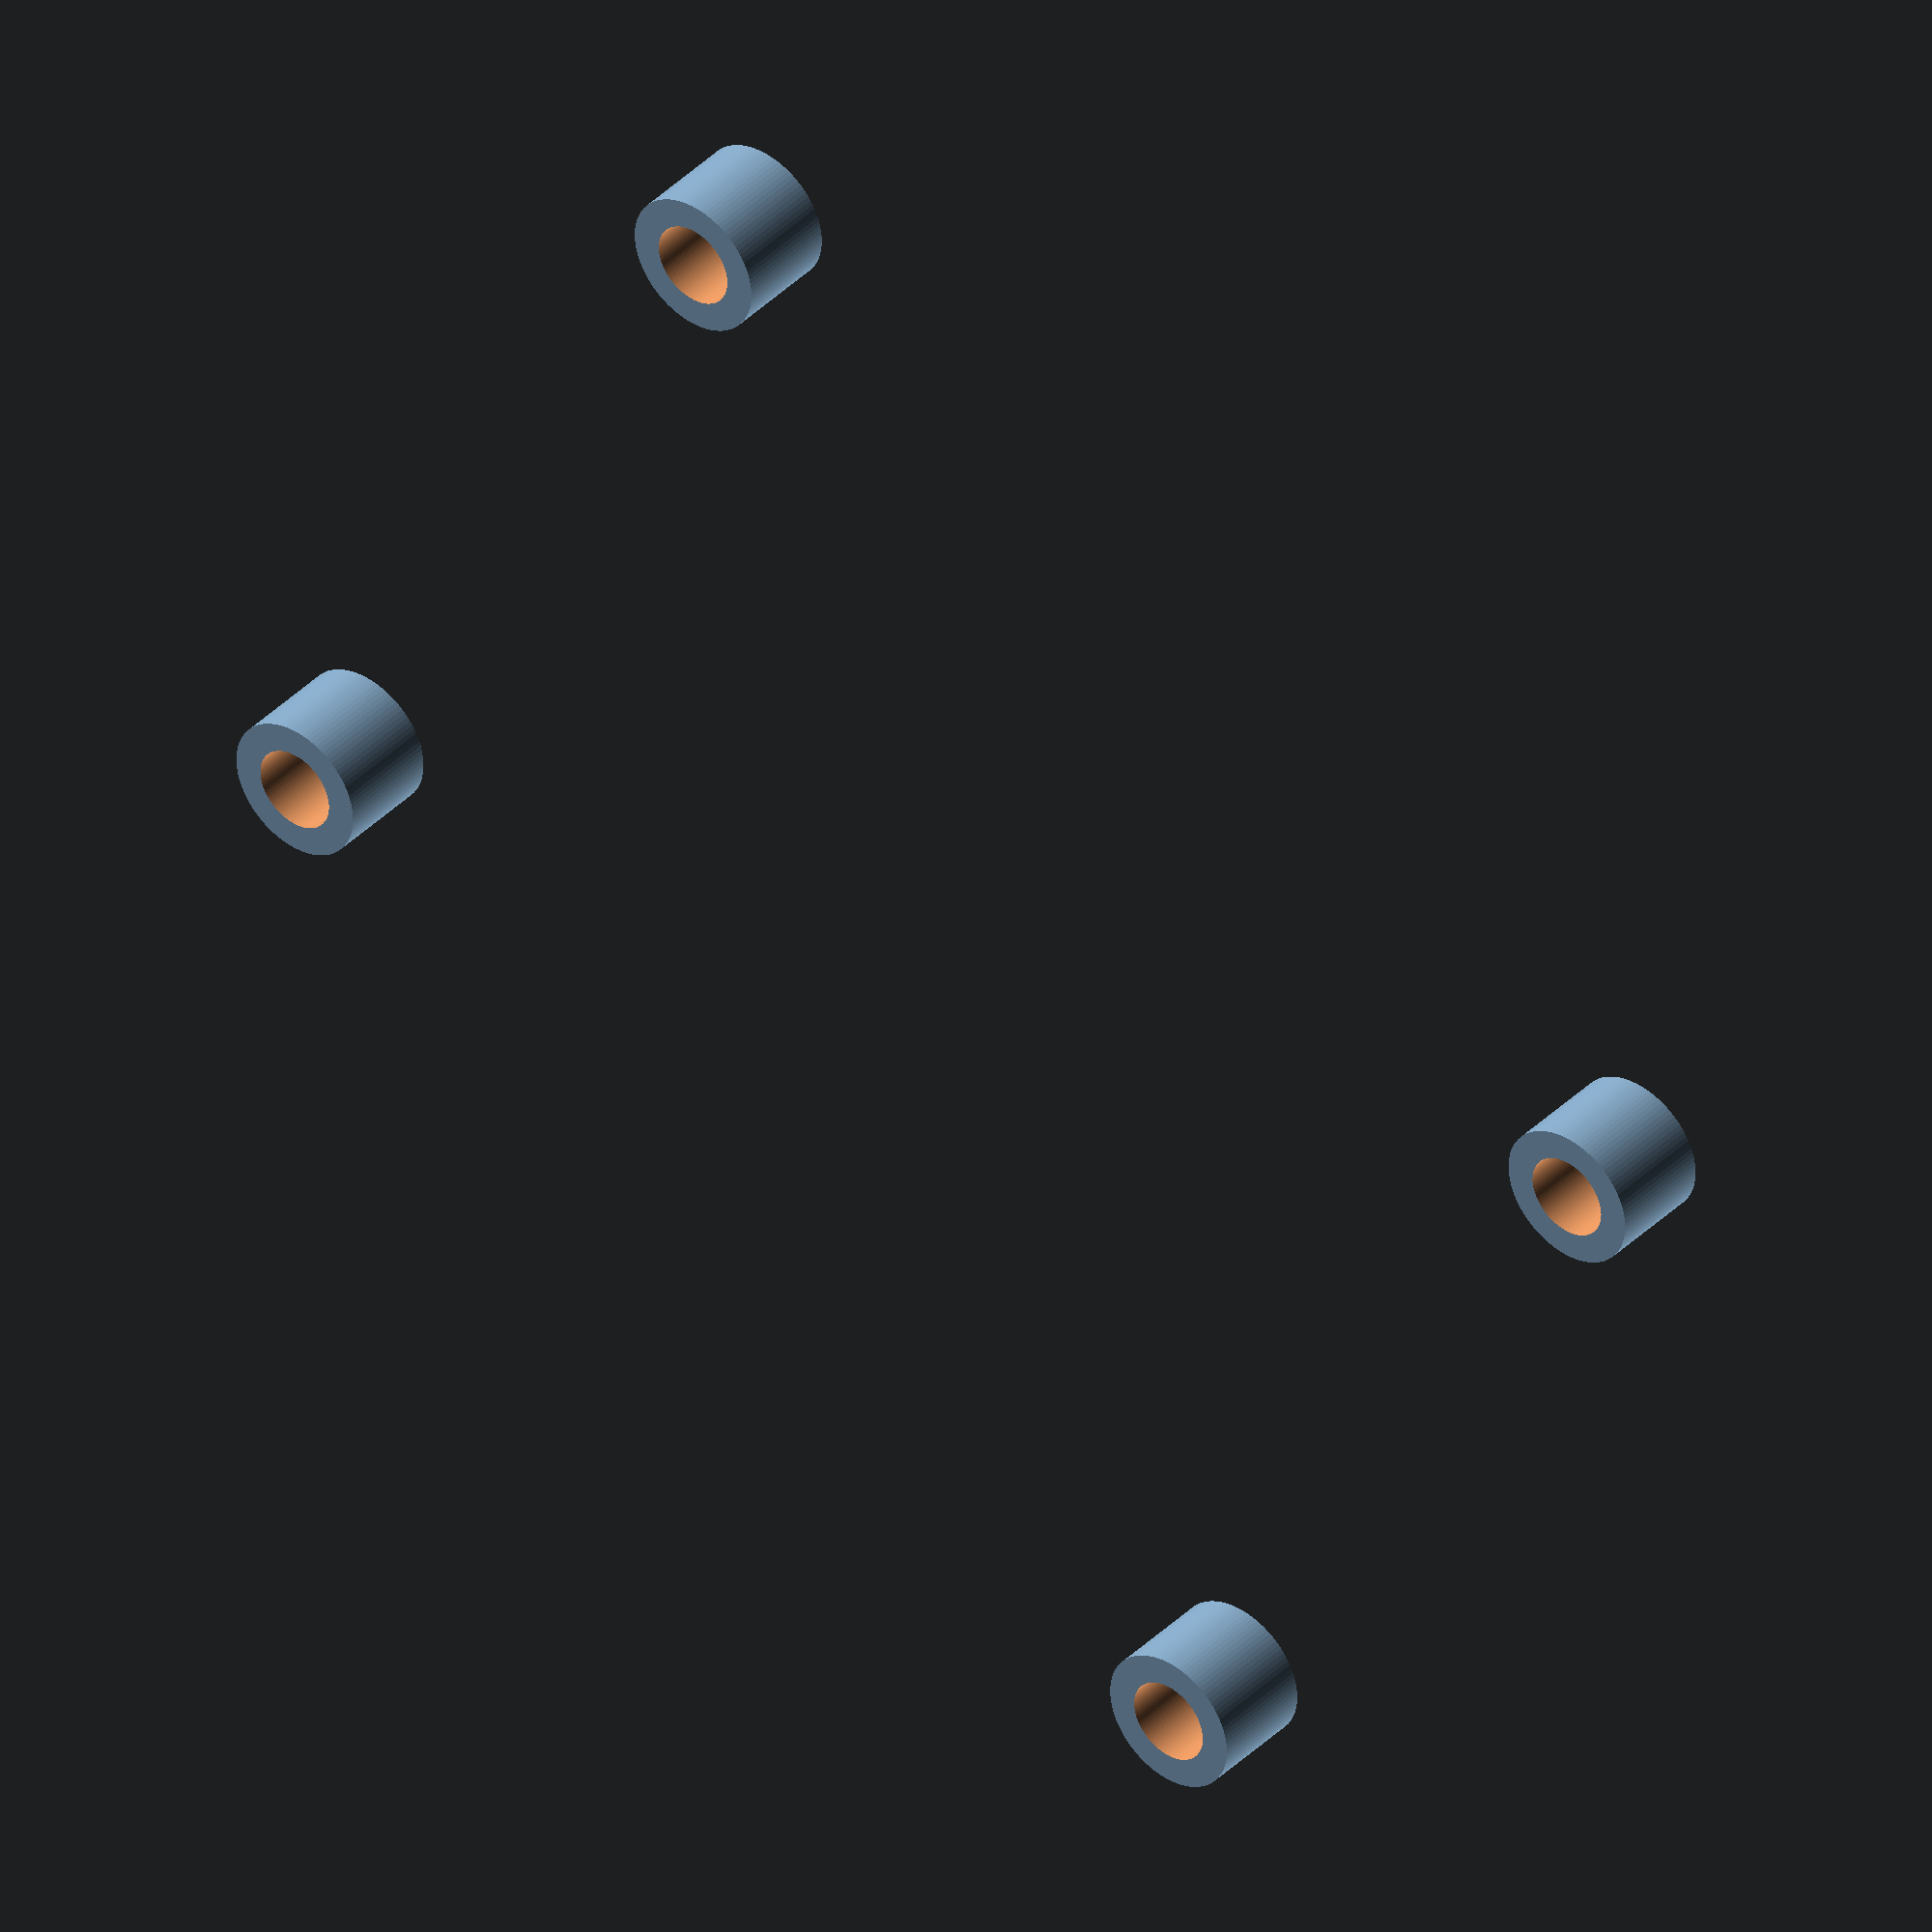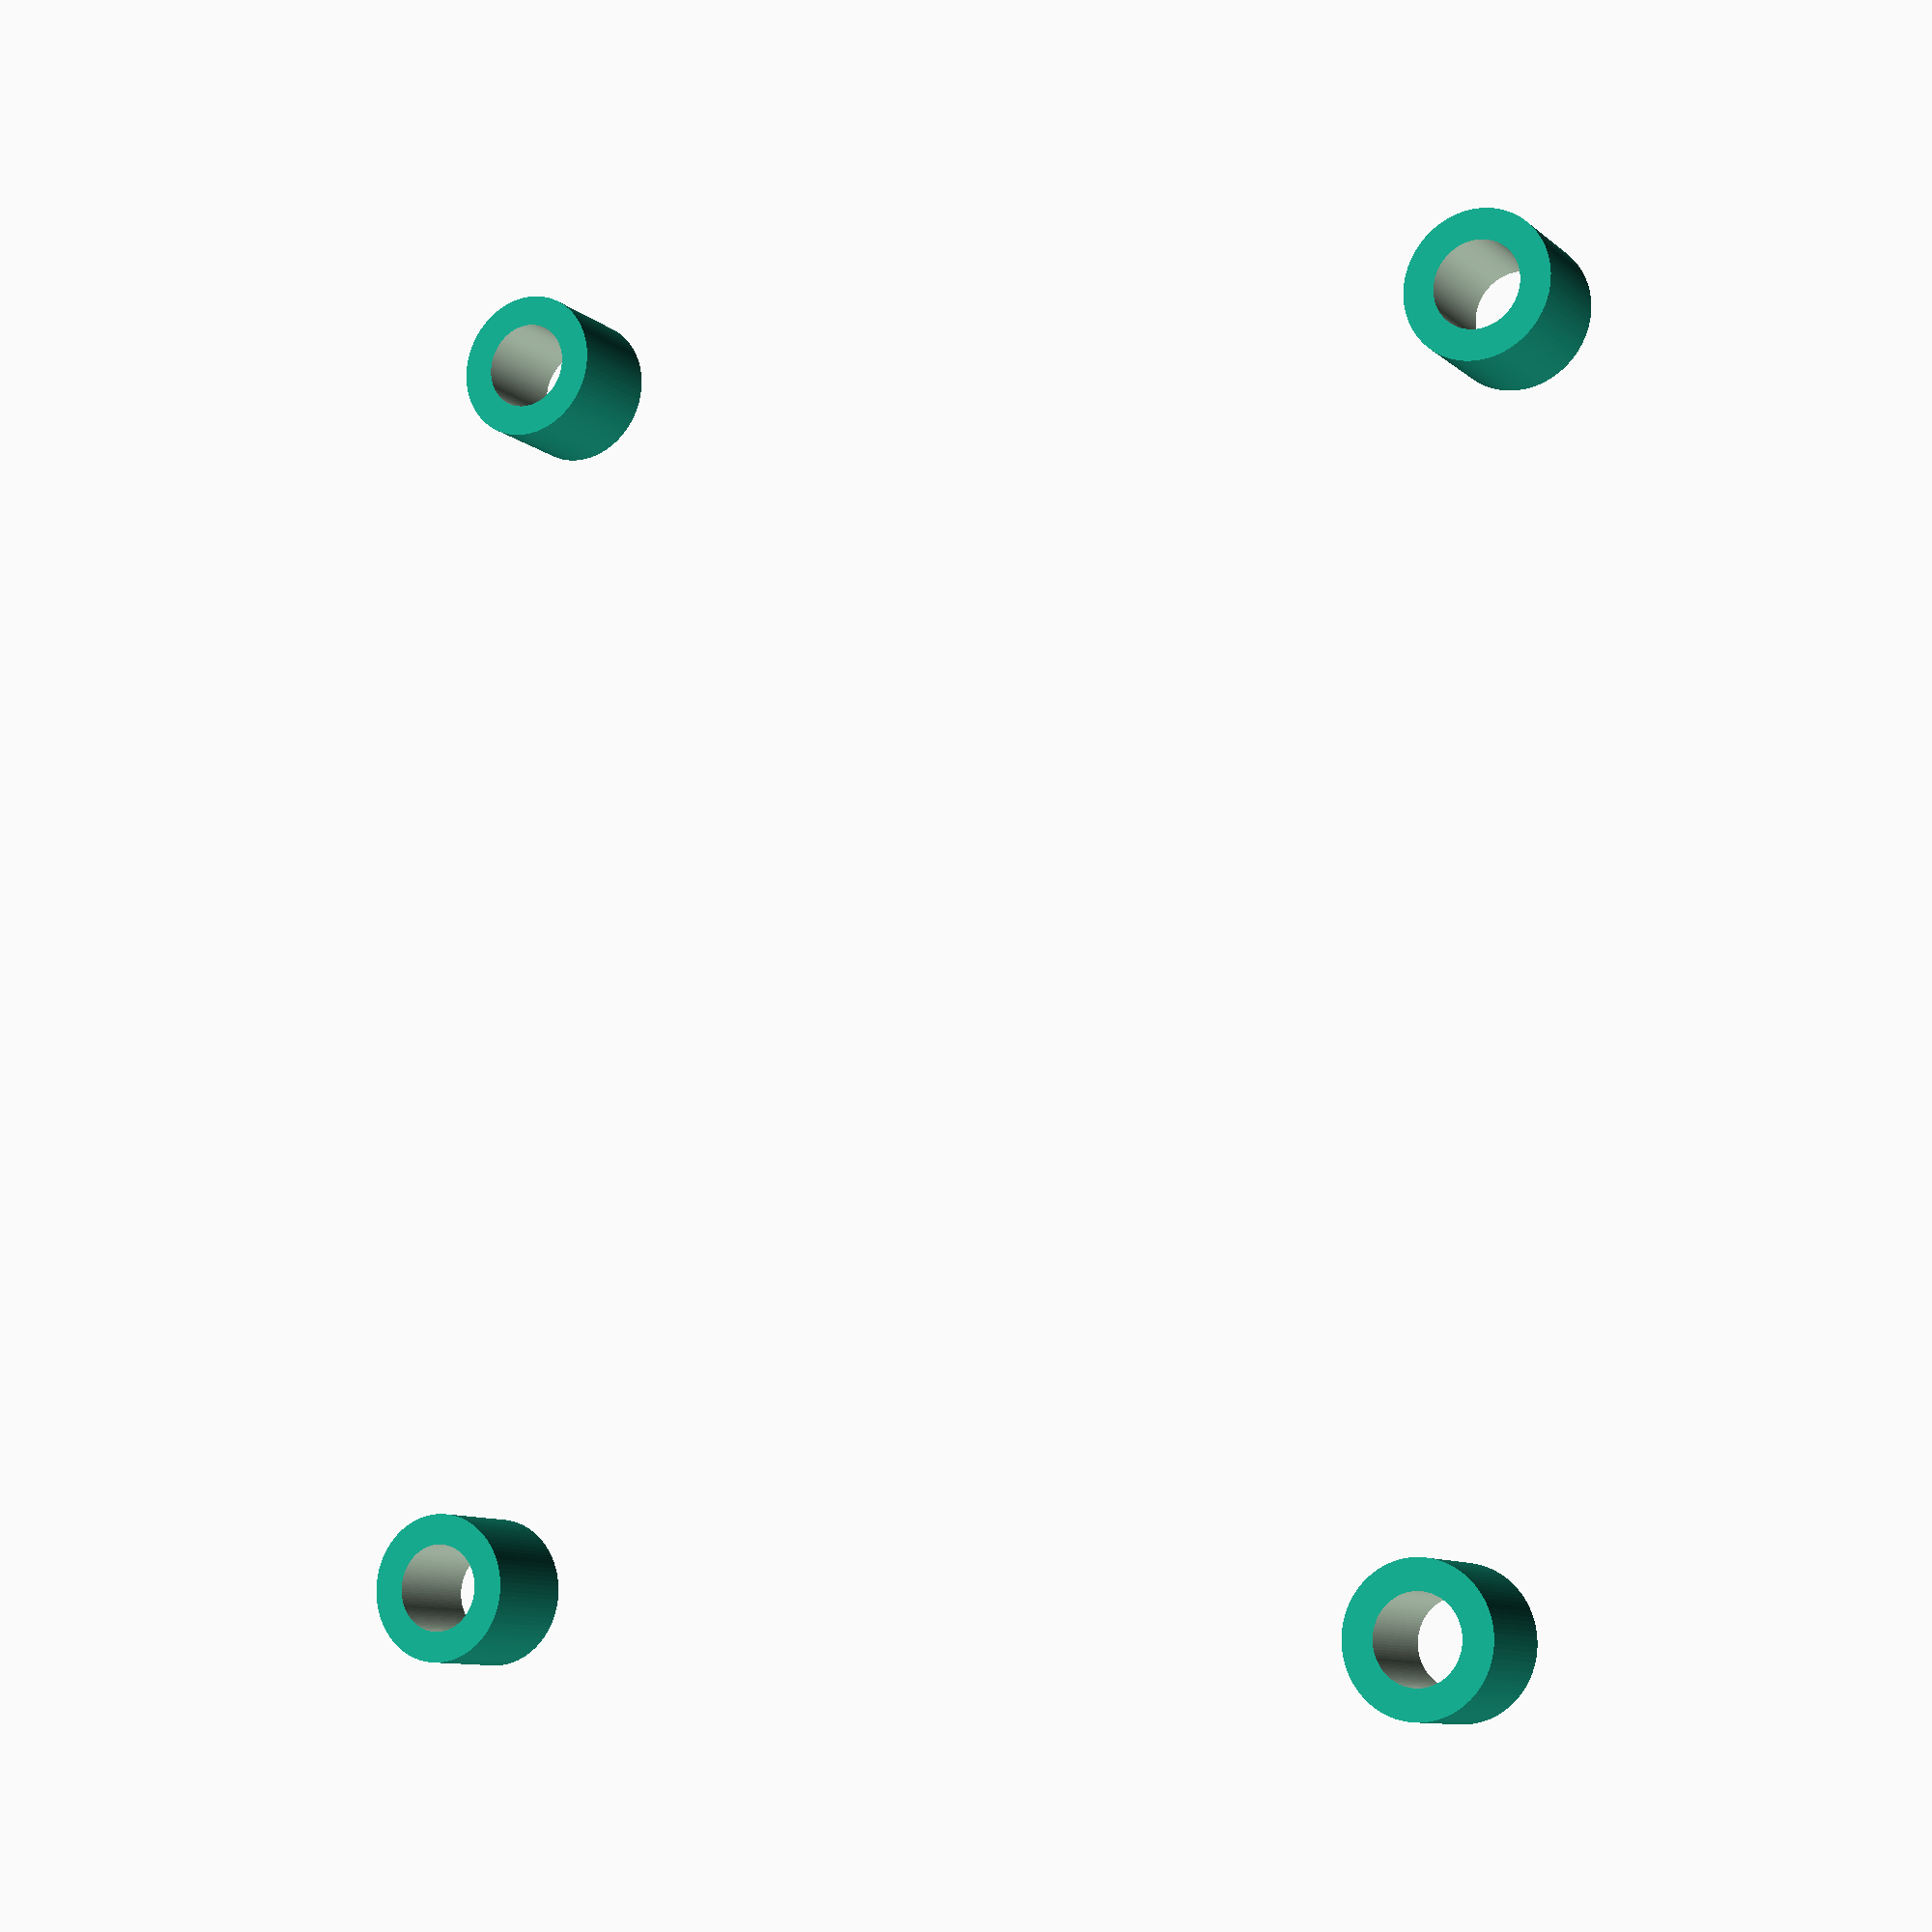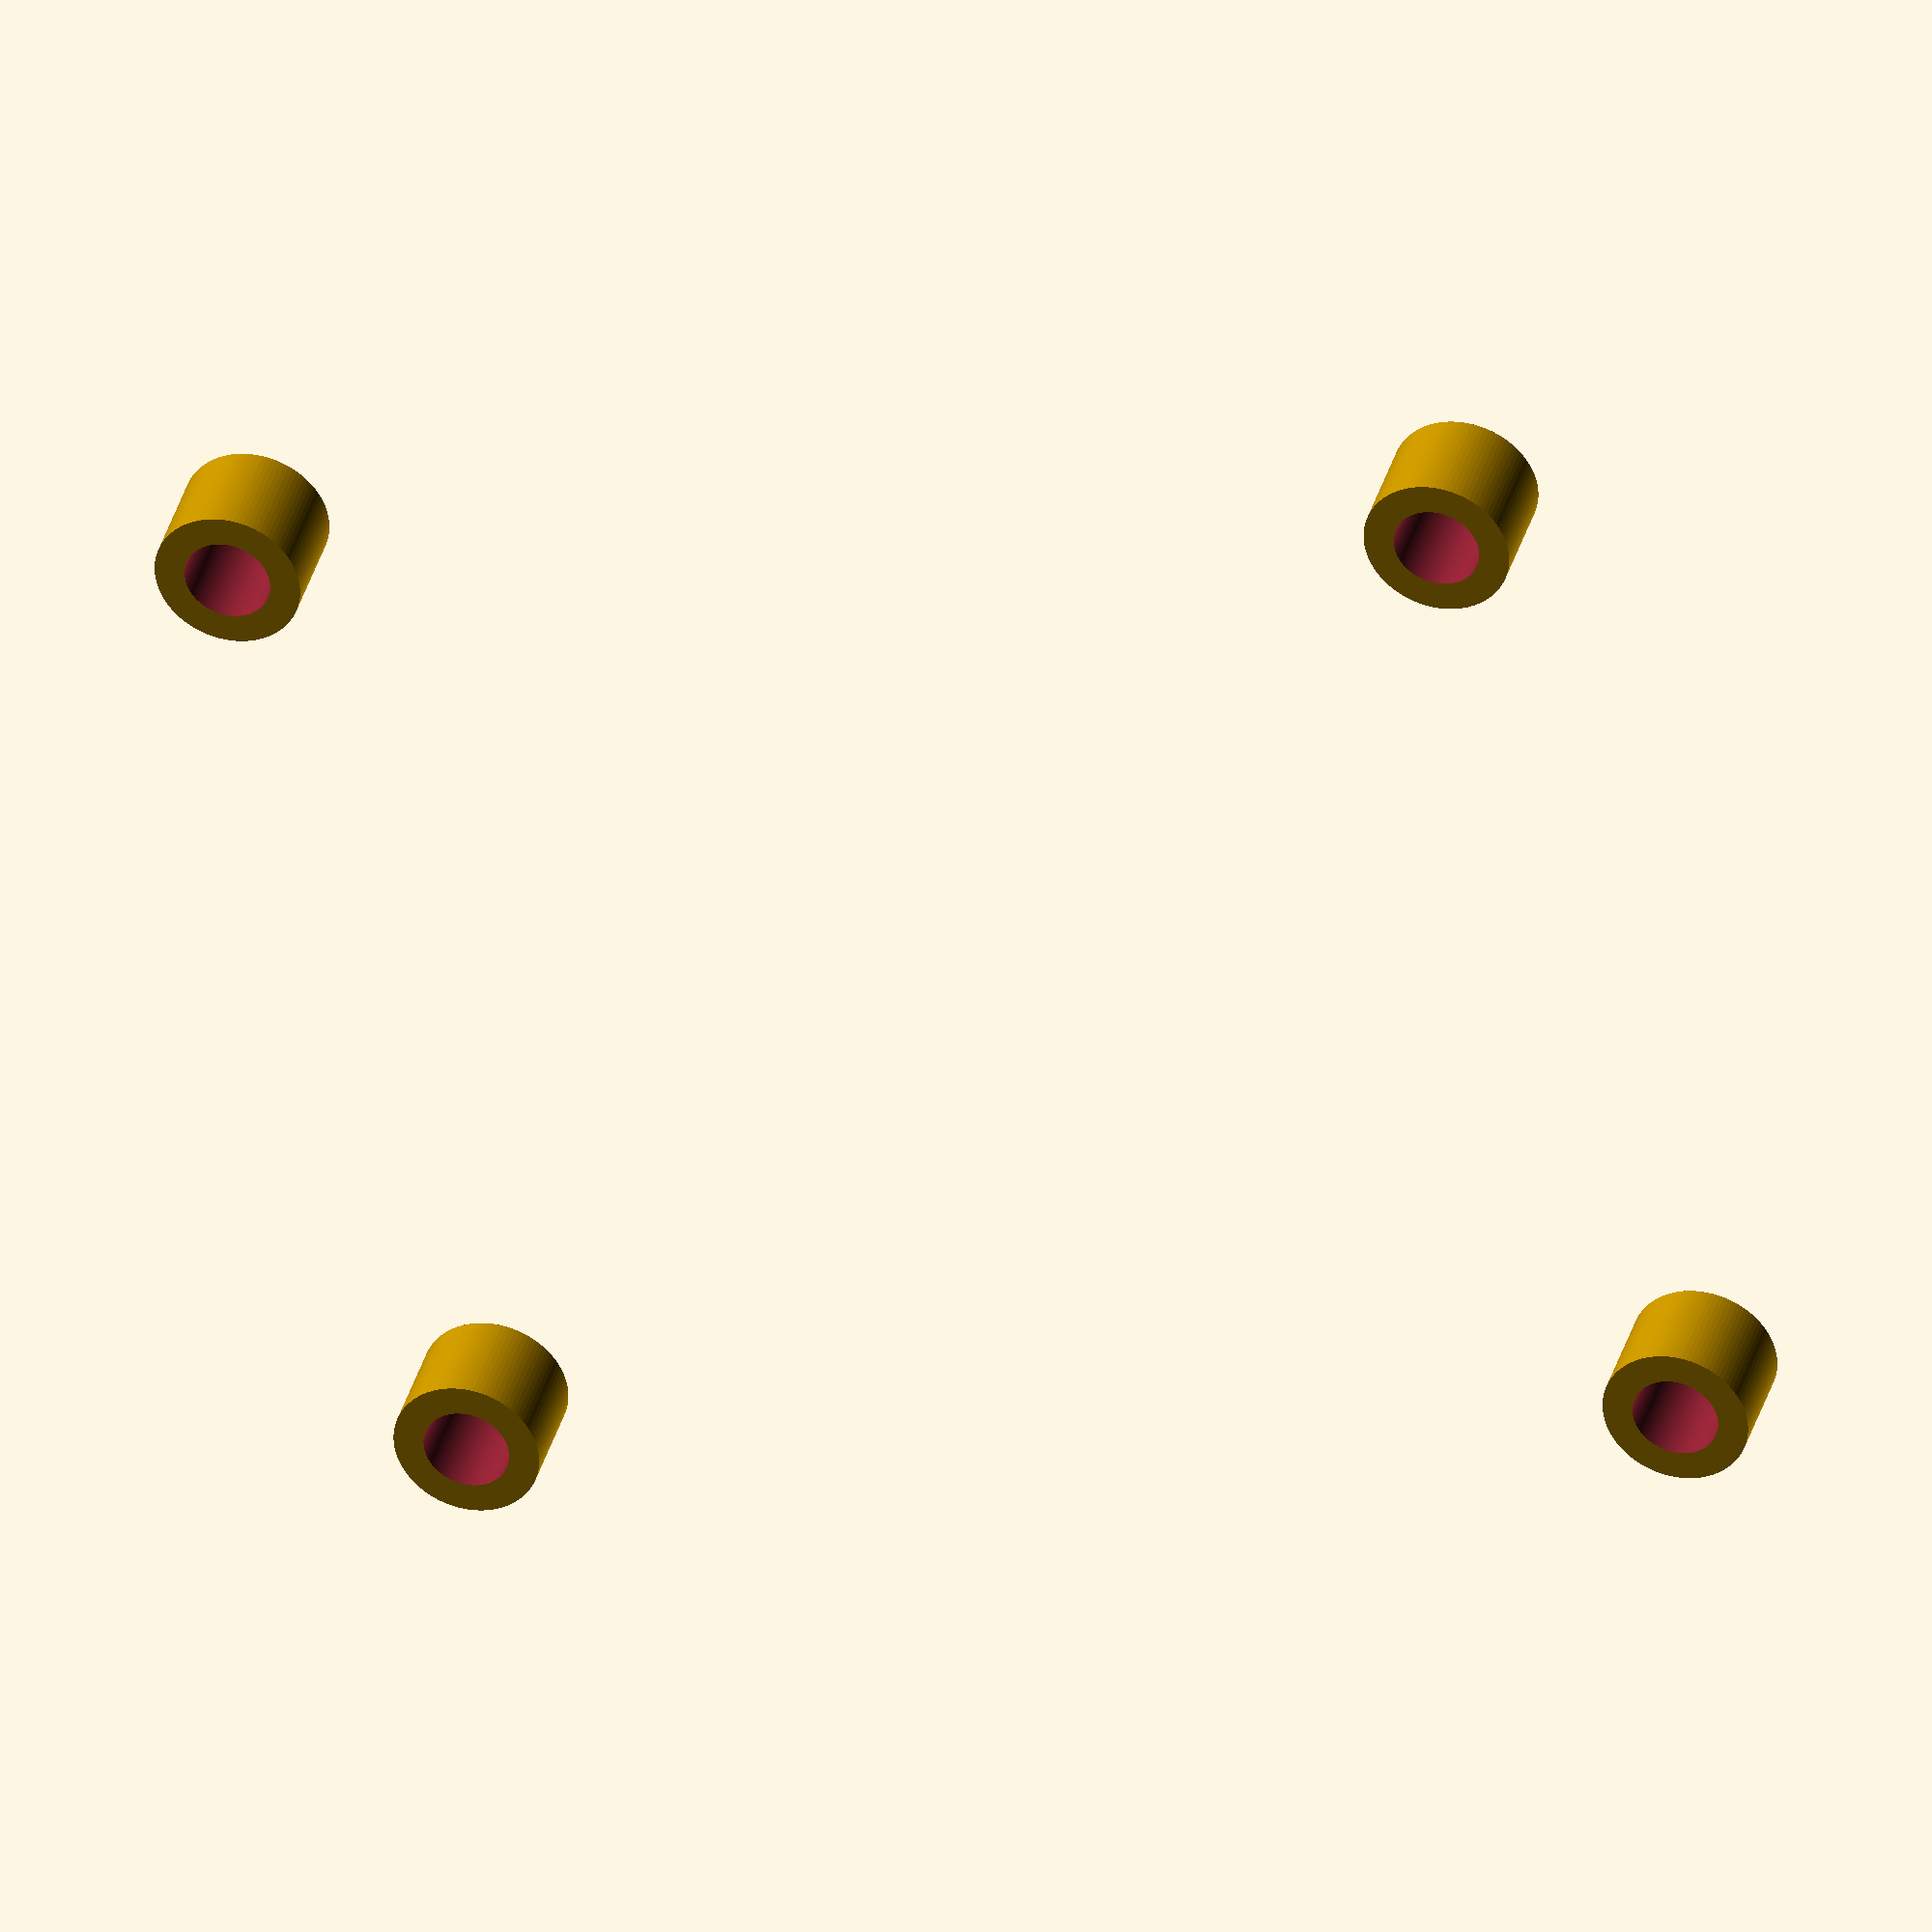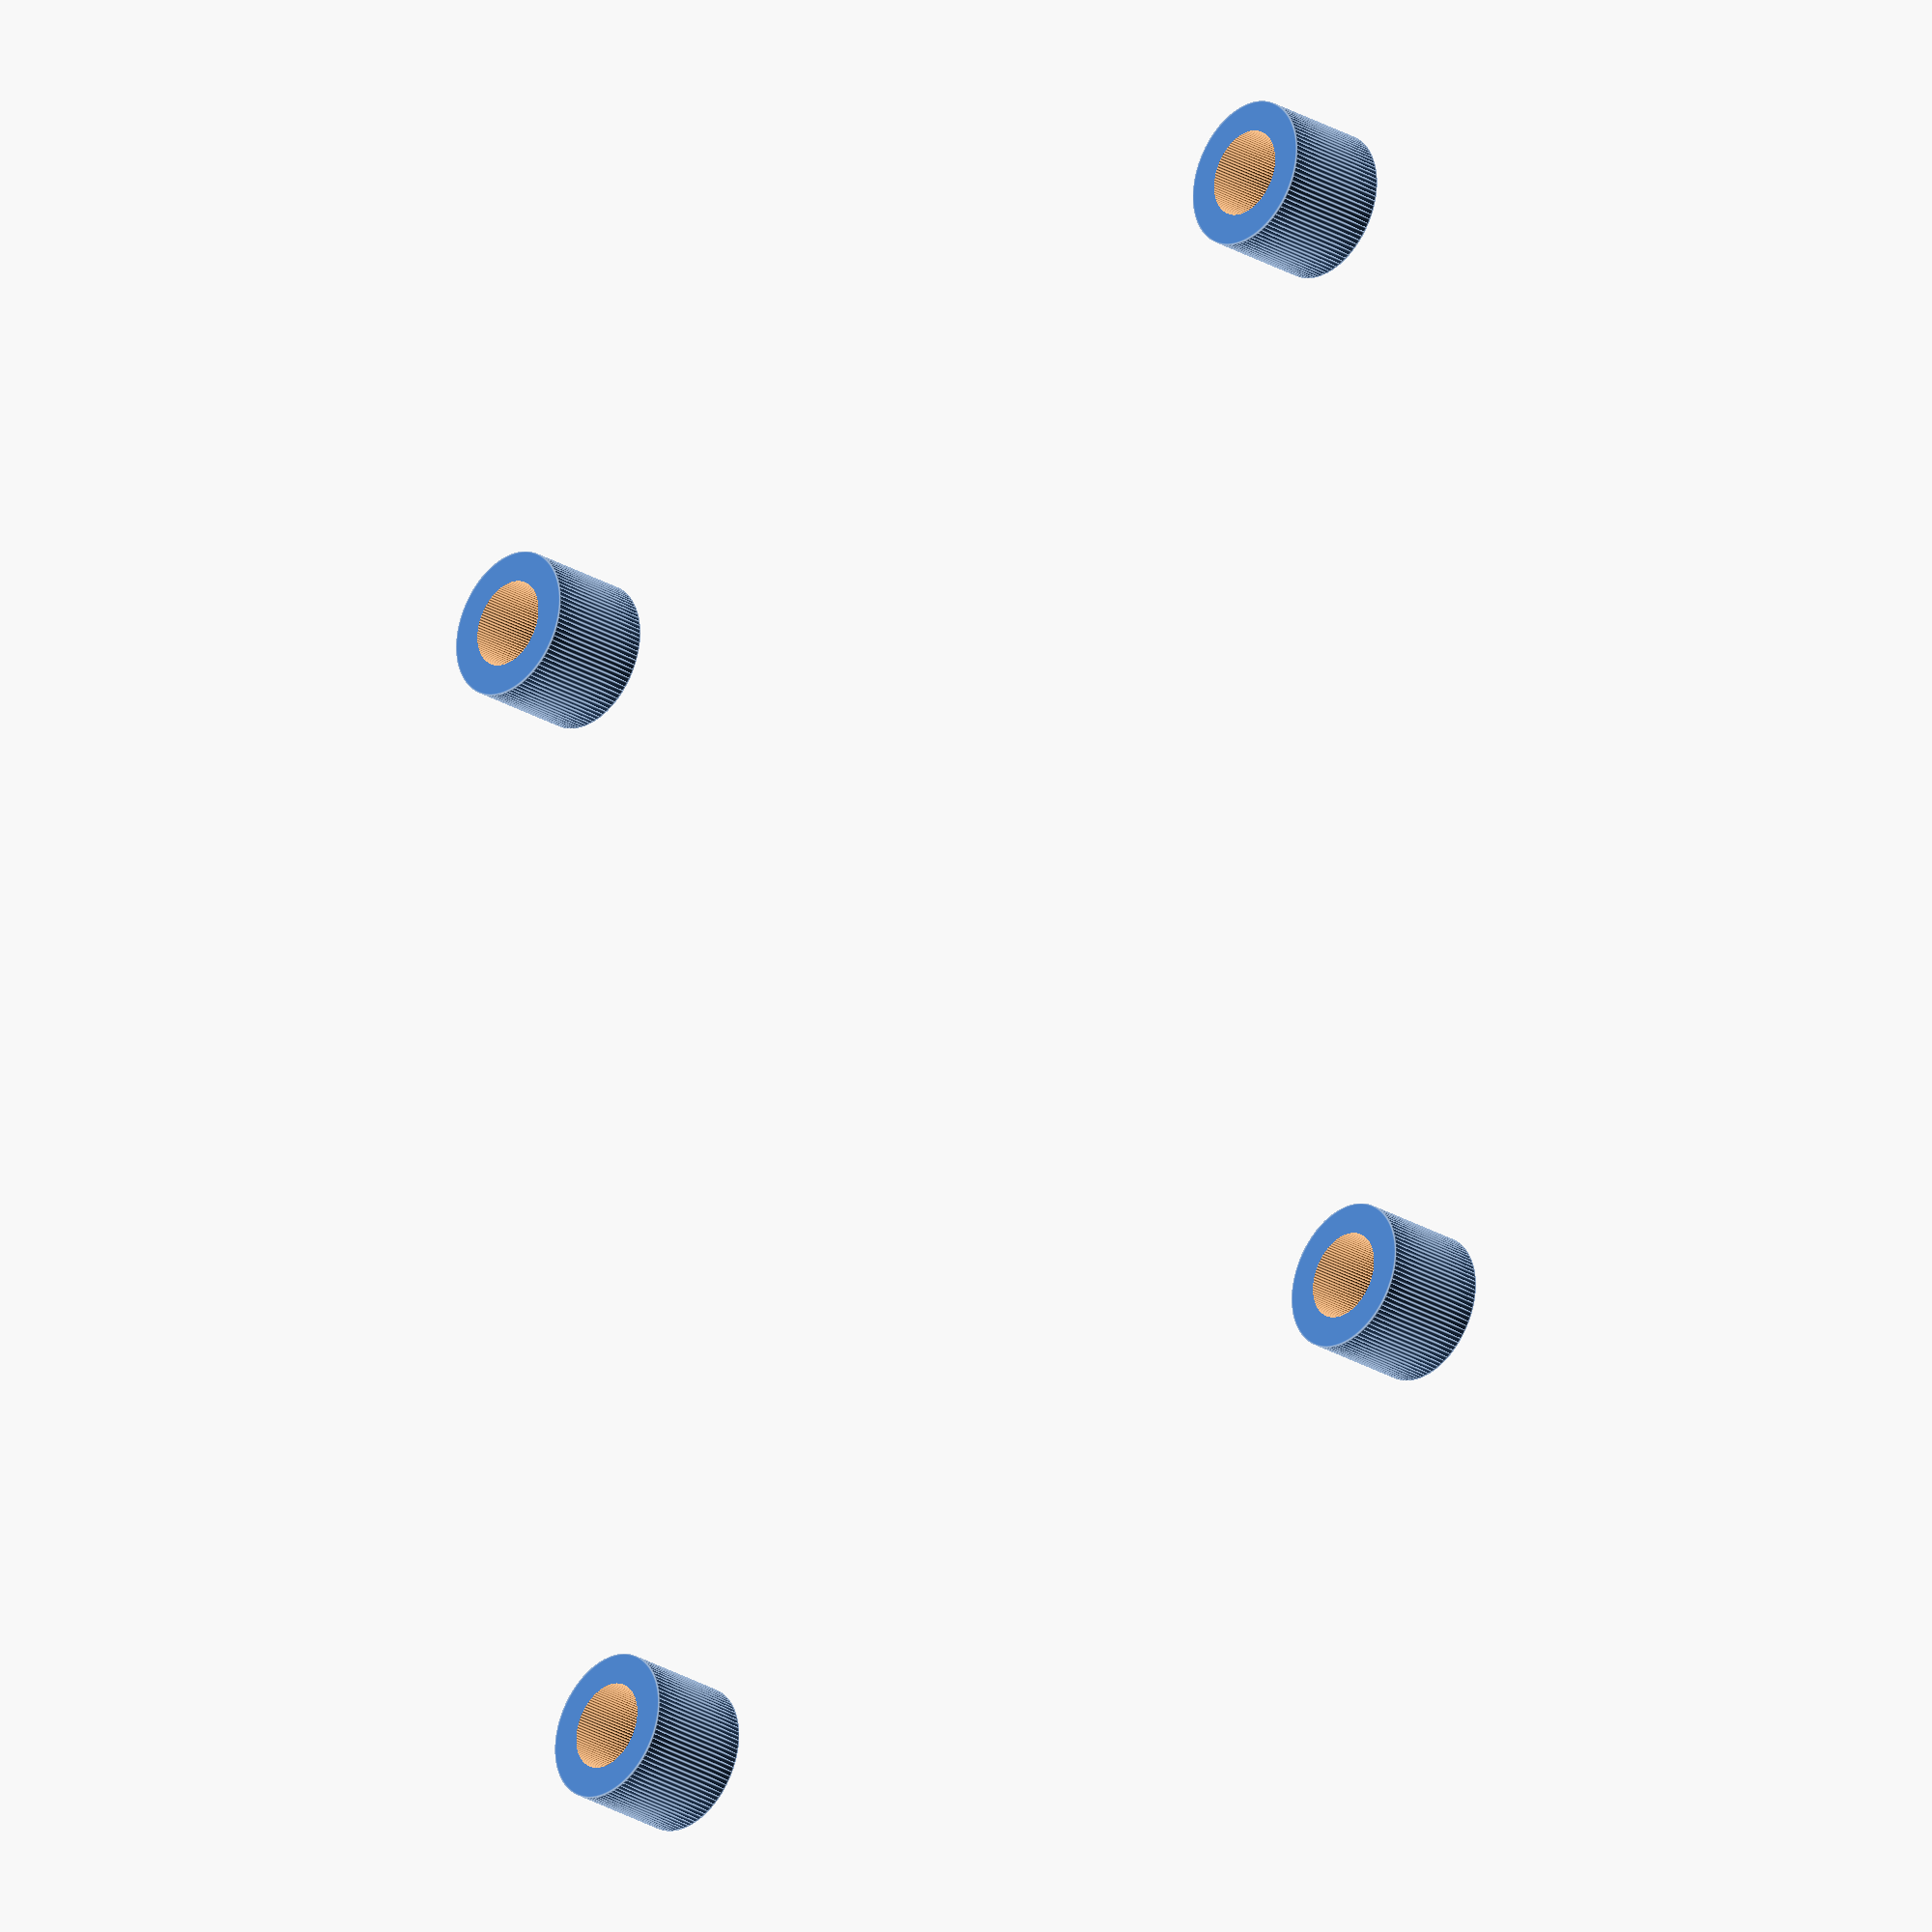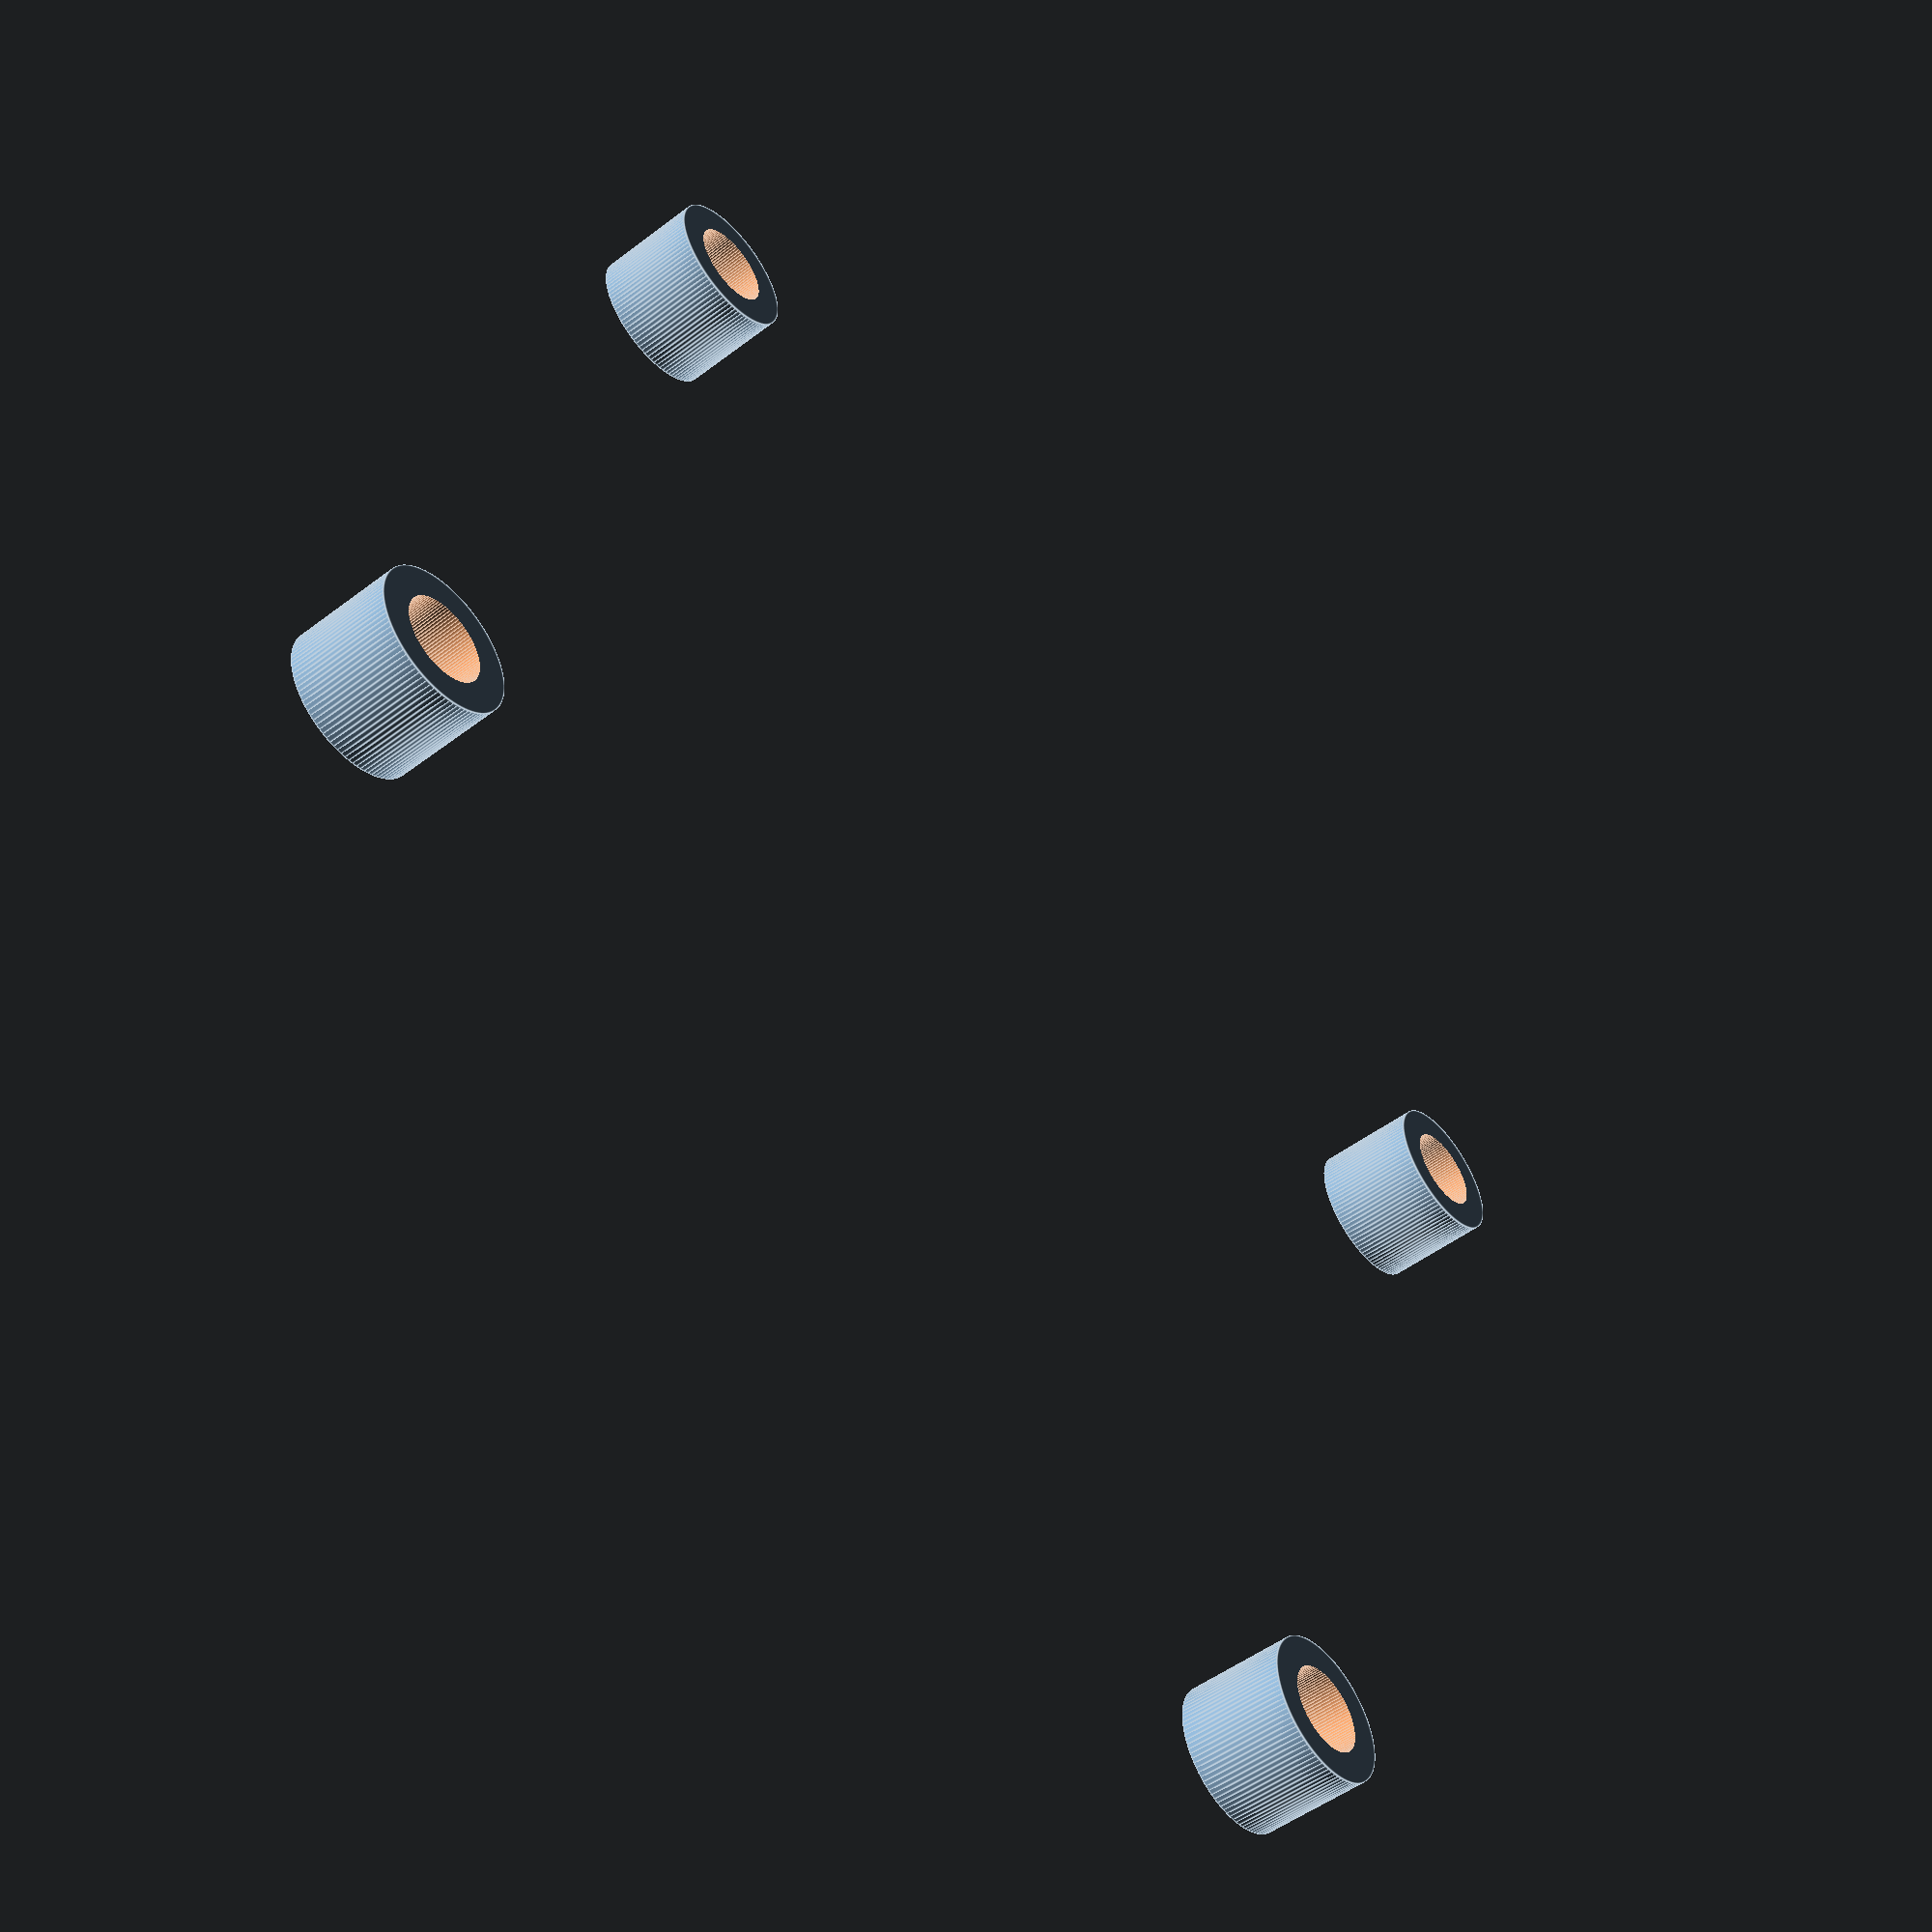
<openscad>
// Raspberry Pi Mount for Maker's Tool Works MiniMax
// designed for the raspi b+

include <MCAD/boxes.scad>;

// parameters
thickness = 5;
standoffHeight = 5; // set to 0 for no standoff
extrusionMountScrewDiam = 5.65; // screw outer diameter
extrusionMountScrewHeadDiam = 10.5; // screw head outer diameter - only used if you set screwIndents to true
screwIndentDepth = 3; // depth the indent for the extrusion mounting screw head indent should be (must be less than thickness) - only used if screwIndents is true
raspiMountingScrewDiam = 4; // diameter of screws used to mount the raspi


raspiHorizontalHoleSep = 48.5;
raspiVerticalHoleSep = 58;

module raspiMount(screwIndents = false){
    difference(){
        union(){
            roundedBox([60,65,thickness],5,true,$fn=100);
            
            translate([raspiHorizontalHoleSep/2,raspiVerticalHoleSep/2,thickness/2]) cylinder(d=raspiMountingScrewDiam*1.7,h=standoffHeight,$fn=100);
            translate([raspiHorizontalHoleSep/2,-(raspiVerticalHoleSep/2),thickness/2]) cylinder(d=raspiMountingScrewDiam*1.7,h=standoffHeight,$fn=100);
            translate([-(raspiHorizontalHoleSep/2),raspiVerticalHoleSep/2,thickness/2]) cylinder(d=raspiMountingScrewDiam*1.7,h=standoffHeight,$fn=100);
            translate([-(raspiHorizontalHoleSep/2),-(raspiVerticalHoleSep/2),thickness/2]) cylinder(d=raspiMountingScrewDiam*1.7,h=standoffHeight,$fn=100);
        }
        
        // extrusion mounting holes
        translate([20,0,0]) cylinder(d=extrusionMountScrewDiam,h=thickness*1.01,center=true,$fn=100);
        translate([-20,0,0]) cylinder(d=extrusionMountScrewDiam,h=thickness*1.01,center=true,$fn=100);
        if(screwIndents){
            translate([20,0,screwIndentDepth/2]) cylinder(d=extrusionMountScrewHeadDiam,h=screwIndentDepth,center=true,$fn=100);
            translate([-20,0,screwIndentDepth/2]) cylinder(d=extrusionMountScrewHeadDiam,h=screwIndentDepth,center=true,$fn=100);
        }
        
        // raspi mounting screw holes
        translate([raspiHorizontalHoleSep/2,raspiVerticalHoleSep/2,thickness/2]) cylinder(d=raspiMountingScrewDiam,h=(thickness+standoffHeight)*1.01,$fn=100,center=true);
        translate([raspiHorizontalHoleSep/2,-(raspiVerticalHoleSep/2),thickness/2]) cylinder(d=raspiMountingScrewDiam,h=(thickness+standoffHeight)*1.01,$fn=100,center=true);
        translate([-(raspiHorizontalHoleSep/2),raspiVerticalHoleSep/2,thickness/2]) cylinder(d=raspiMountingScrewDiam,h=(thickness+standoffHeight)*1.01,$fn=100,center=true);
        translate([-(raspiHorizontalHoleSep/2),-(raspiVerticalHoleSep/2),thickness/2]) cylinder(d=raspiMountingScrewDiam,h=(thickness+standoffHeight)*1.01,$fn=100,center=true);
        
    }
}

raspiMount(screwIndents=true);
</openscad>
<views>
elev=140.7 azim=241.4 roll=320.6 proj=o view=solid
elev=189.9 azim=356.3 roll=332.7 proj=p view=wireframe
elev=142.3 azim=283.3 roll=344.7 proj=o view=solid
elev=26.2 azim=6.4 roll=226.5 proj=o view=edges
elev=230.8 azim=287.1 roll=230.3 proj=p view=edges
</views>
